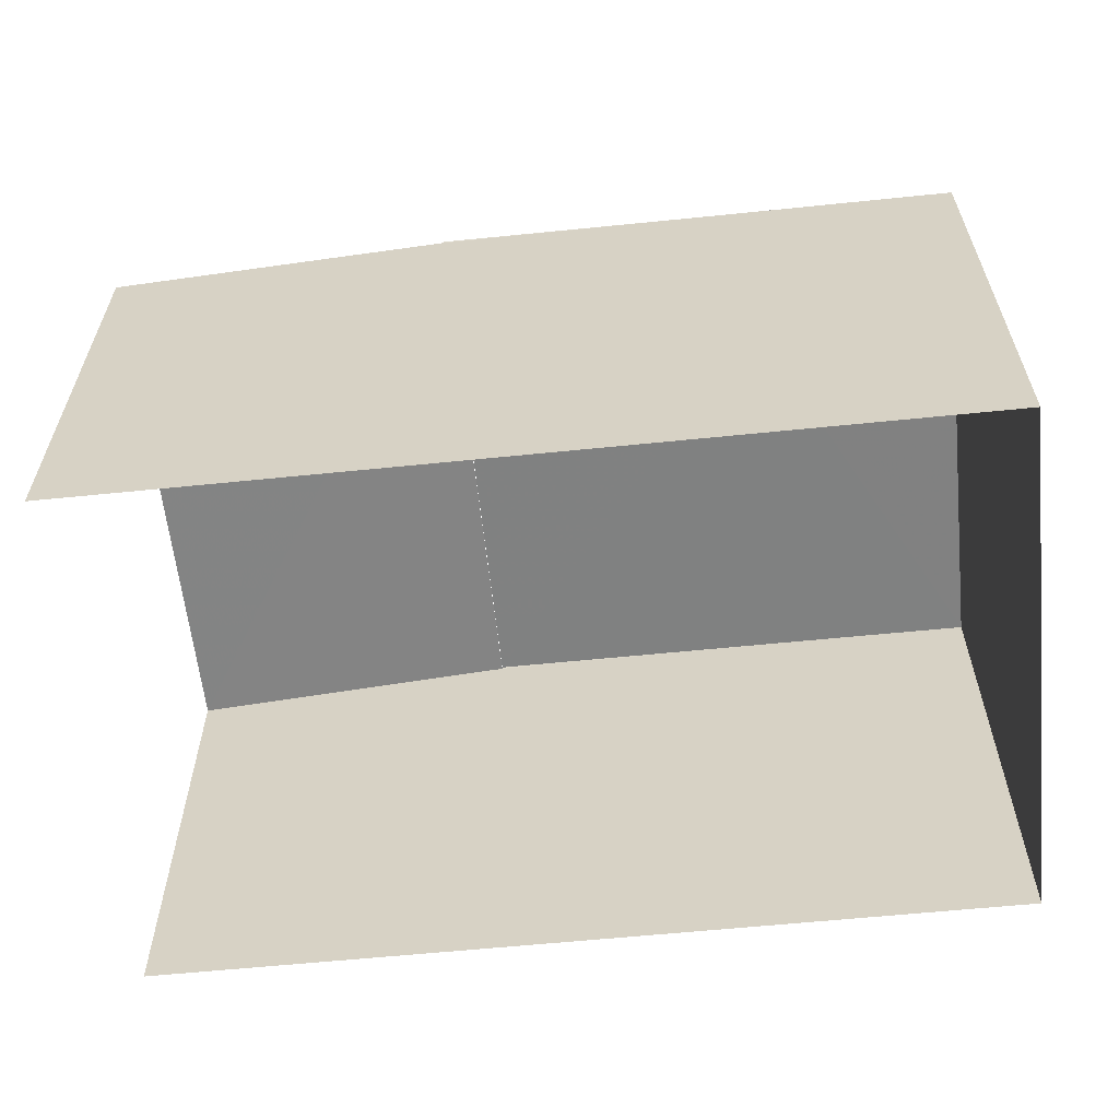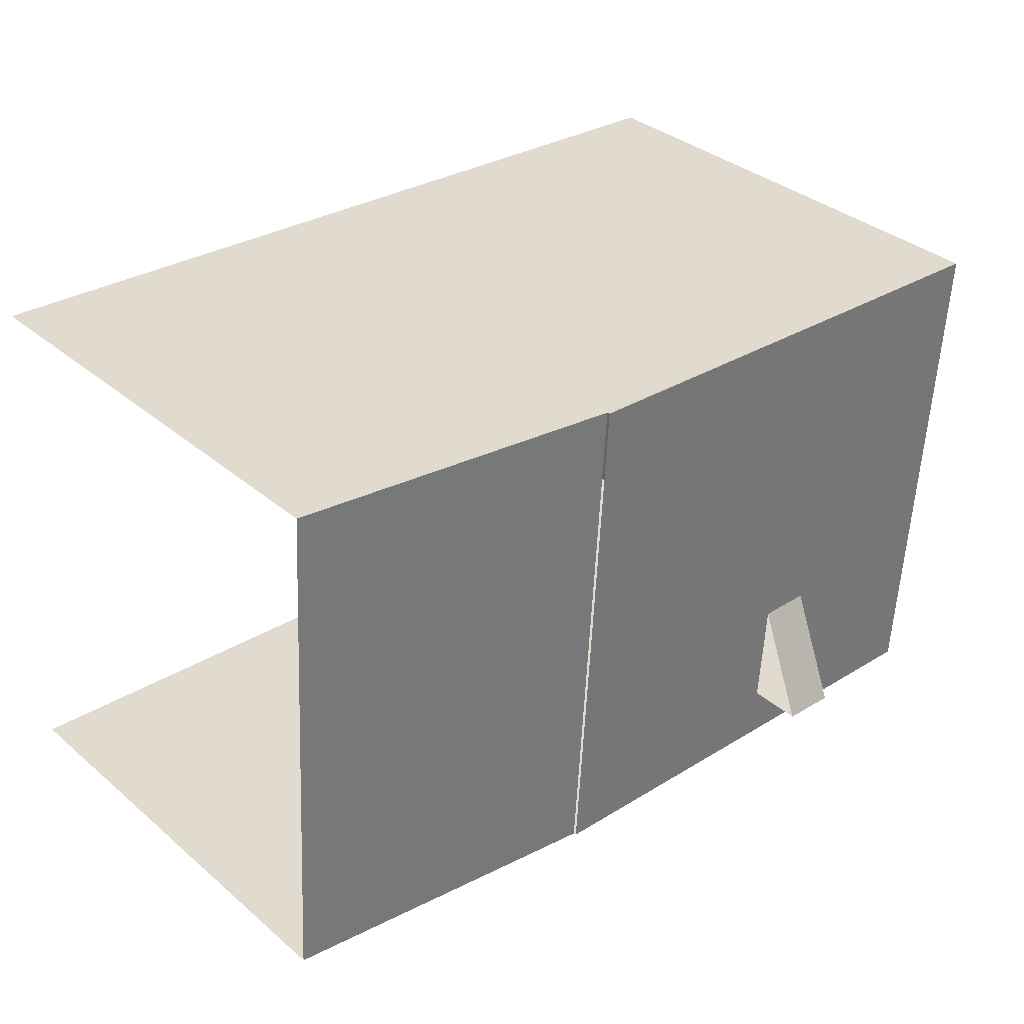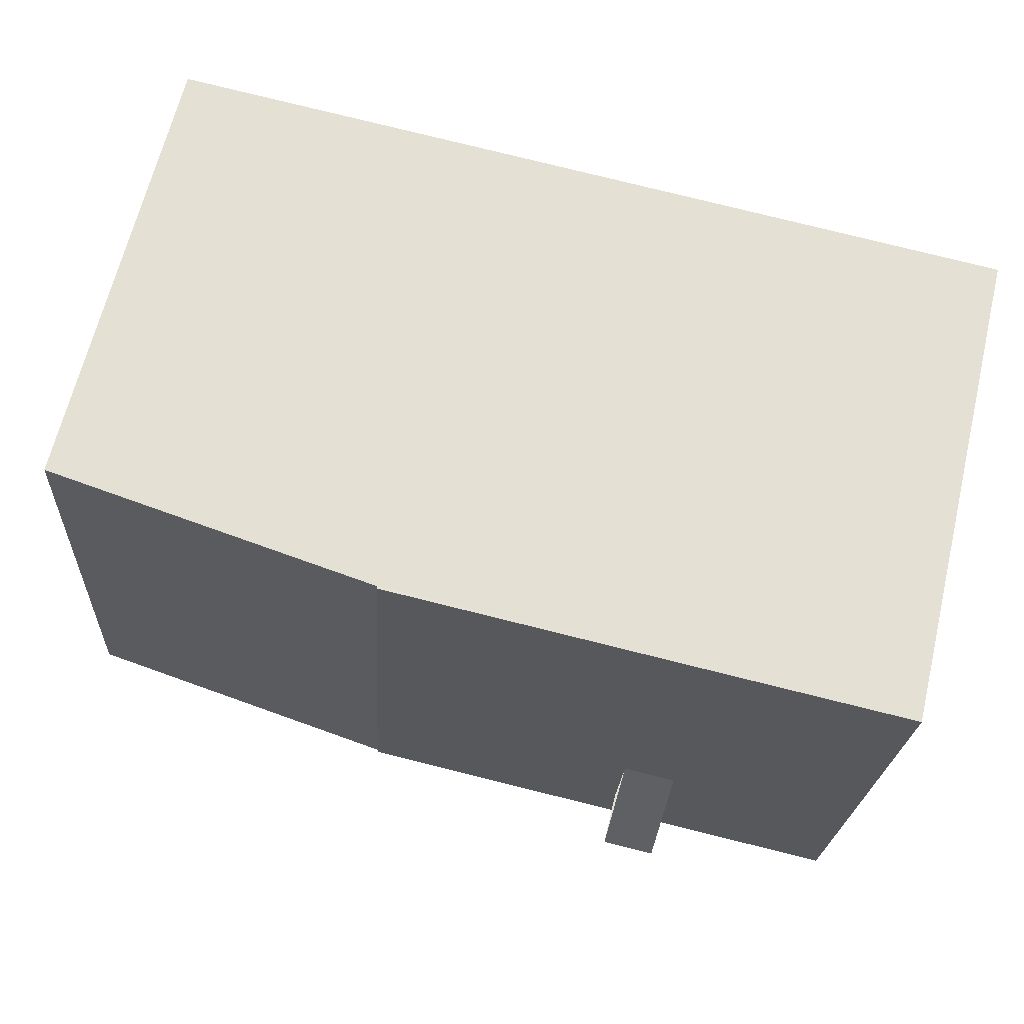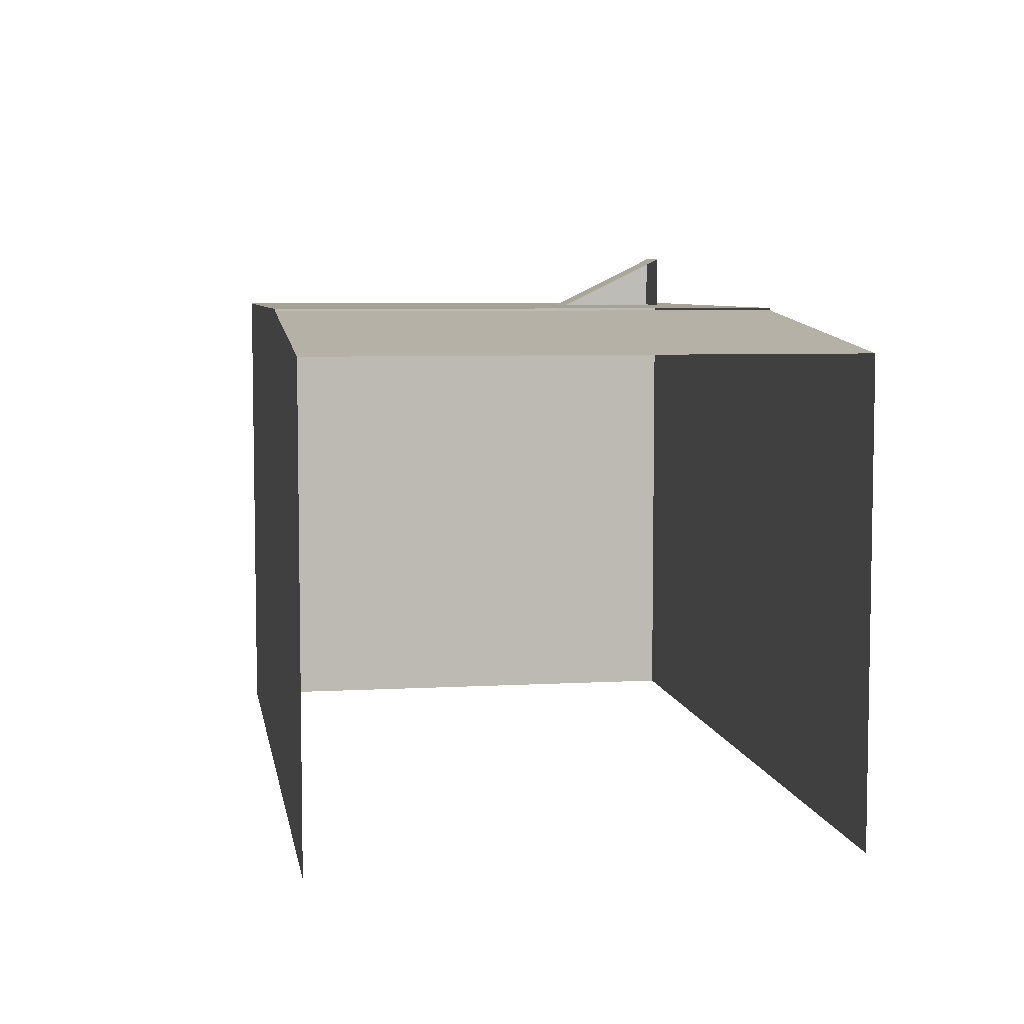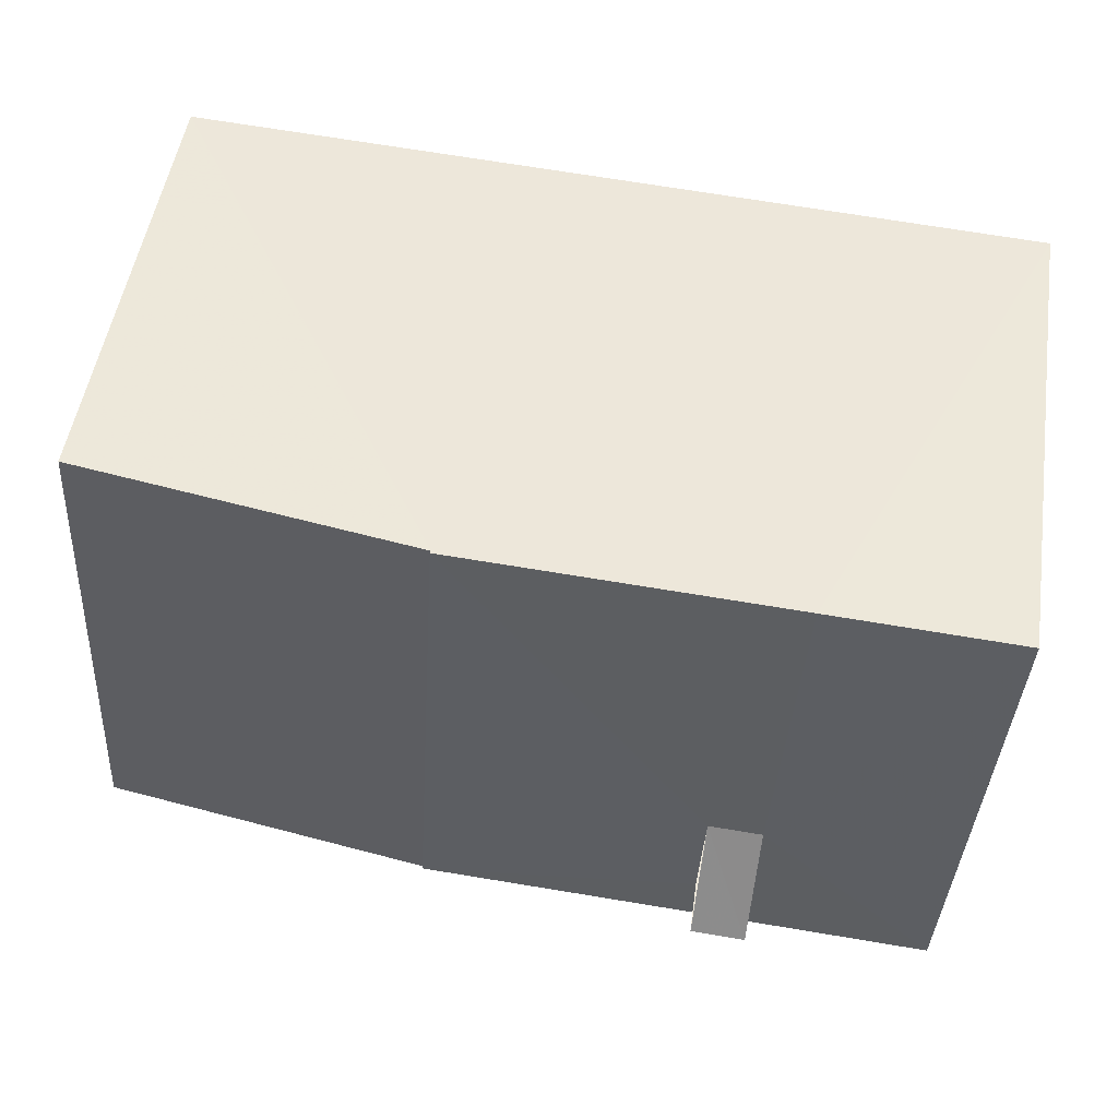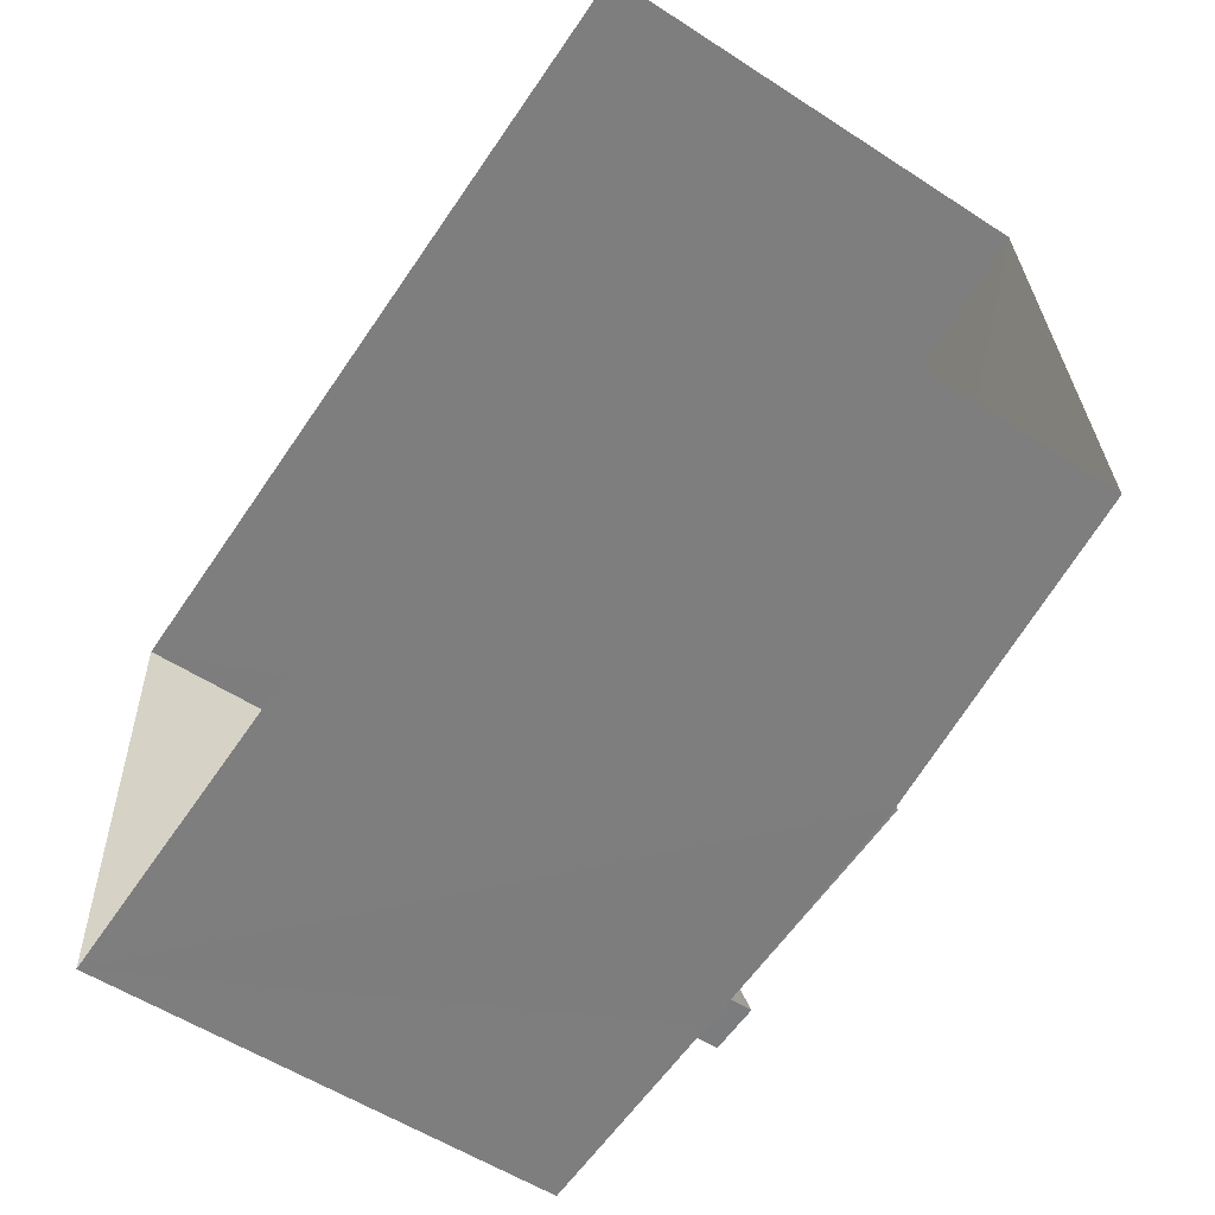
<metadata>
{"format":"obj","ext":"obj","renderer":"f3d","projection":"perspective","resolution":1024,"background":"white","views":[{"elev":-60.3,"azim":2.6,"up":"+Z"},{"elev":35.2,"azim":-41.9,"up":"+Y"},{"elev":65.7,"azim":13.5,"up":"+Y"},{"elev":6.3,"azim":-102.9,"up":"+Z"},{"elev":51.0,"azim":8.7,"up":"+Y"},{"elev":-56.4,"azim":-124.1,"up":"+Y"}]}
</metadata>
<code>
v -3.722e+05 -1.034e+05 34.49
v -3.722e+05 -1.034e+05 34.49
v -3.722e+05 -1.034e+05 34.49
v -3.722e+05 -1.034e+05 34.49
v -3.722e+05 -1.034e+05 48.92
v -3.722e+05 -1.034e+05 48.92
v -3.722e+05 -1.034e+05 48.92
v -3.722e+05 -1.034e+05 48.92
v -3.722e+05 -1.034e+05 48.92
v -3.722e+05 -1.034e+05 48.92
v -3.722e+05 -1.034e+05 48.92
v -3.722e+05 -1.034e+05 48.92
v -3.722e+05 -1.034e+05 48.92
v -3.722e+05 -1.034e+05 48.92
v -3.722e+05 -1.034e+05 48.86
v -3.722e+05 -1.034e+05 47.87
v -3.722e+05 -1.034e+05 47.87
v -3.722e+05 -1.034e+05 48.86
v -3.722e+05 -1.034e+05 50.49
v -3.722e+05 -1.034e+05 50.49
f 1 2 3
f 1 4 2
f 17 4 1
f 17 16 4
f 11 5 19
f 18 6 10
f 18 15 6
f 5 6 7
f 8 7 9
f 10 6 11
f 12 9 13
f 14 10 11
f 12 13 14
f 8 5 7
f 6 5 11
f 8 9 12
f 12 14 11
f 15 16 17
f 15 18 16
f 11 19 20
f 12 11 20
f 8 12 20
f 8 20 19
f 5 8 19
f 13 3 2
f 13 9 3
f 9 7 3
f 3 15 1
f 1 15 17
f 7 6 15
f 3 7 15
f 10 14 18
f 13 2 14
f 18 4 16
f 18 2 4
f 14 2 18

</code>
